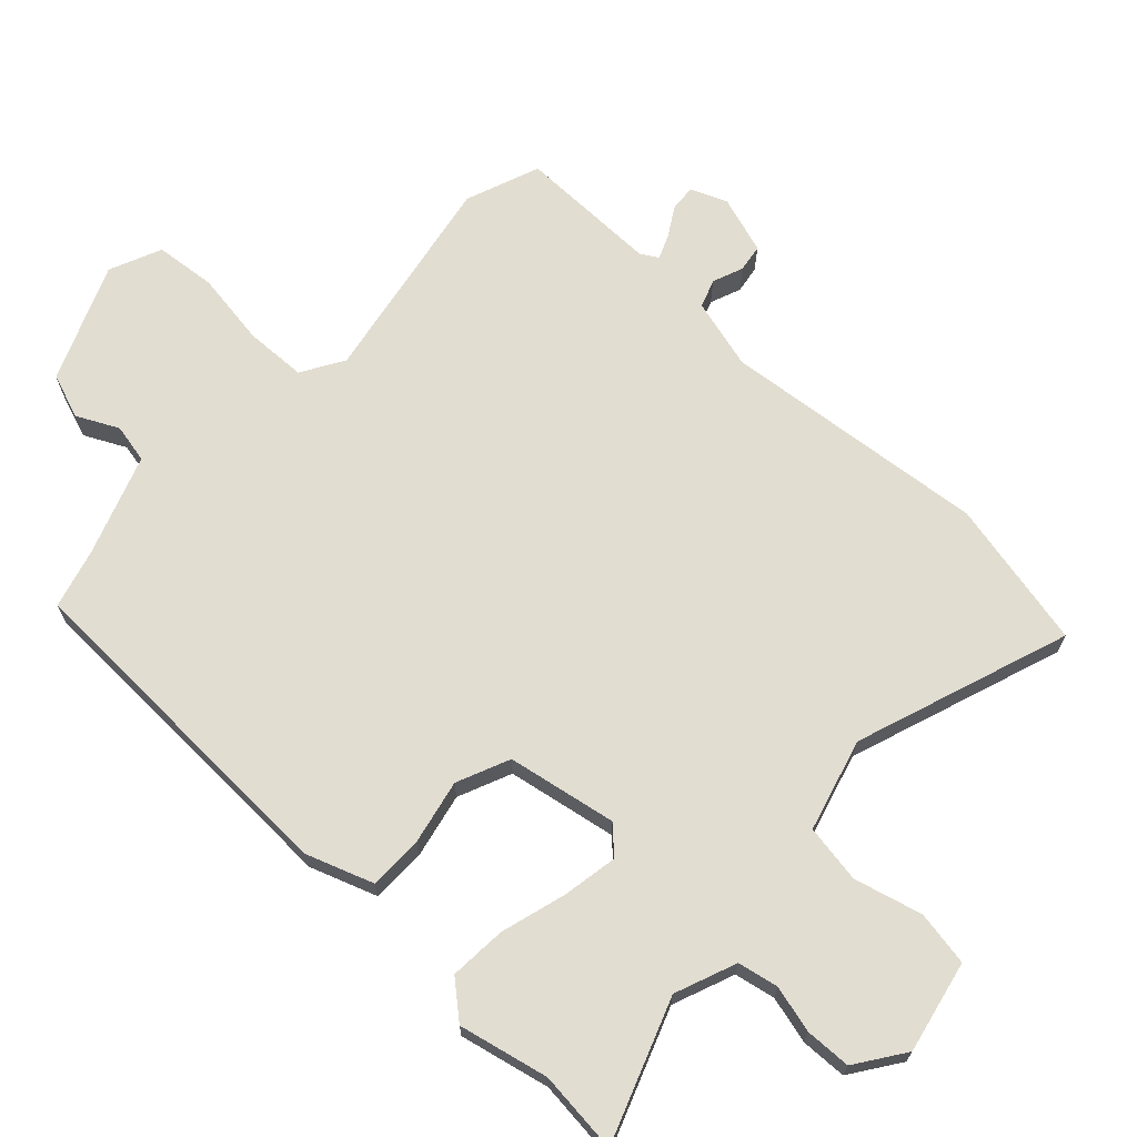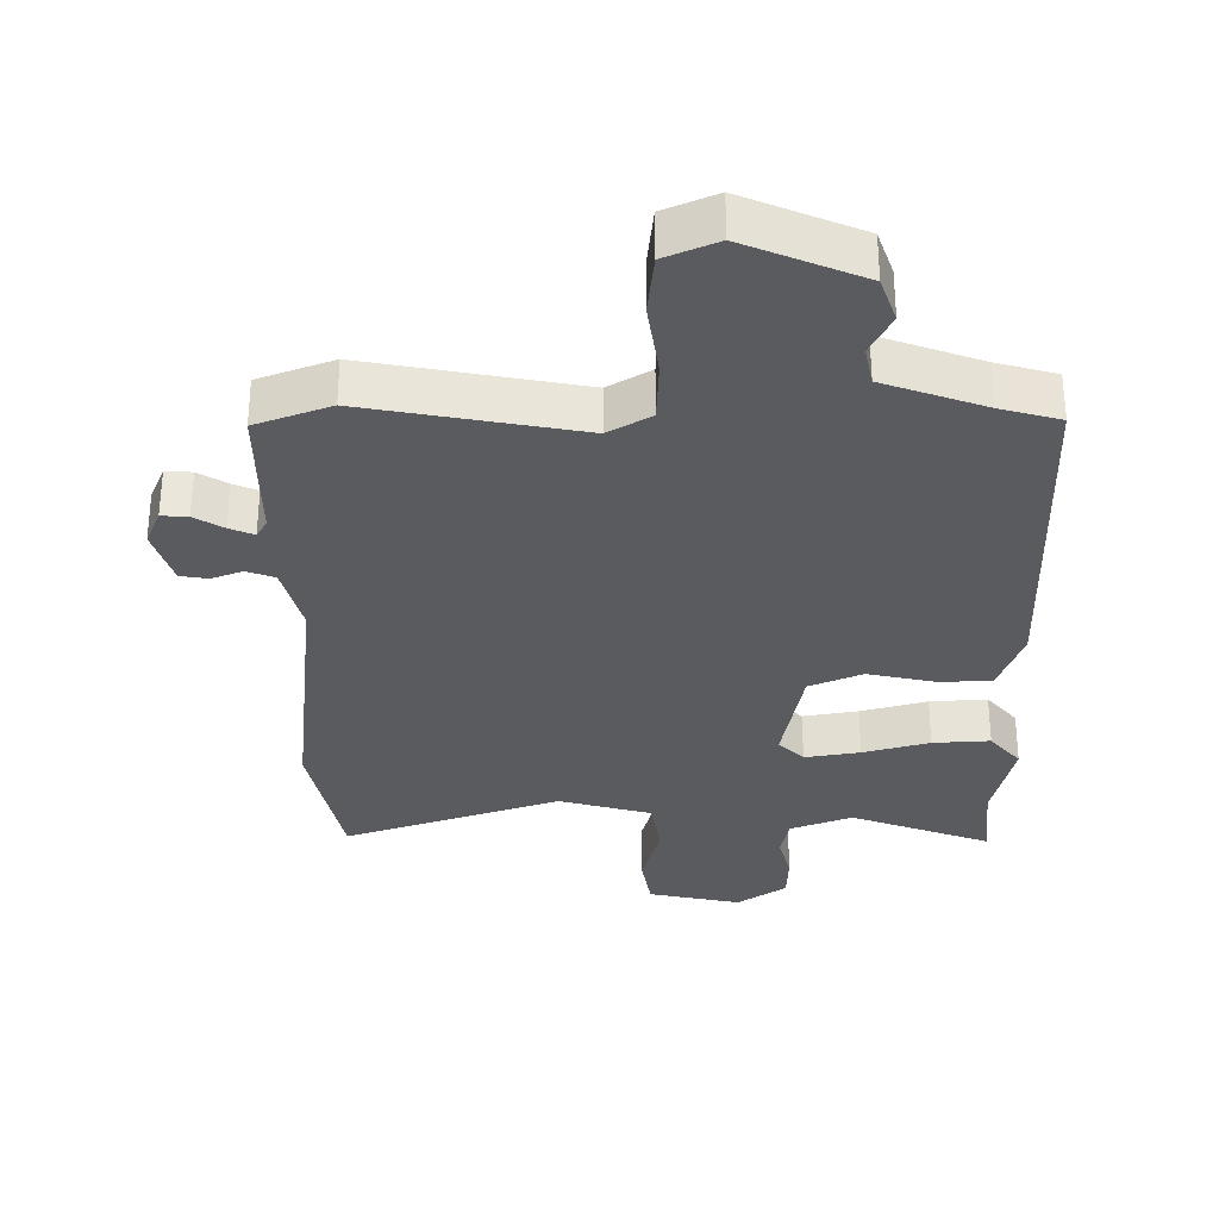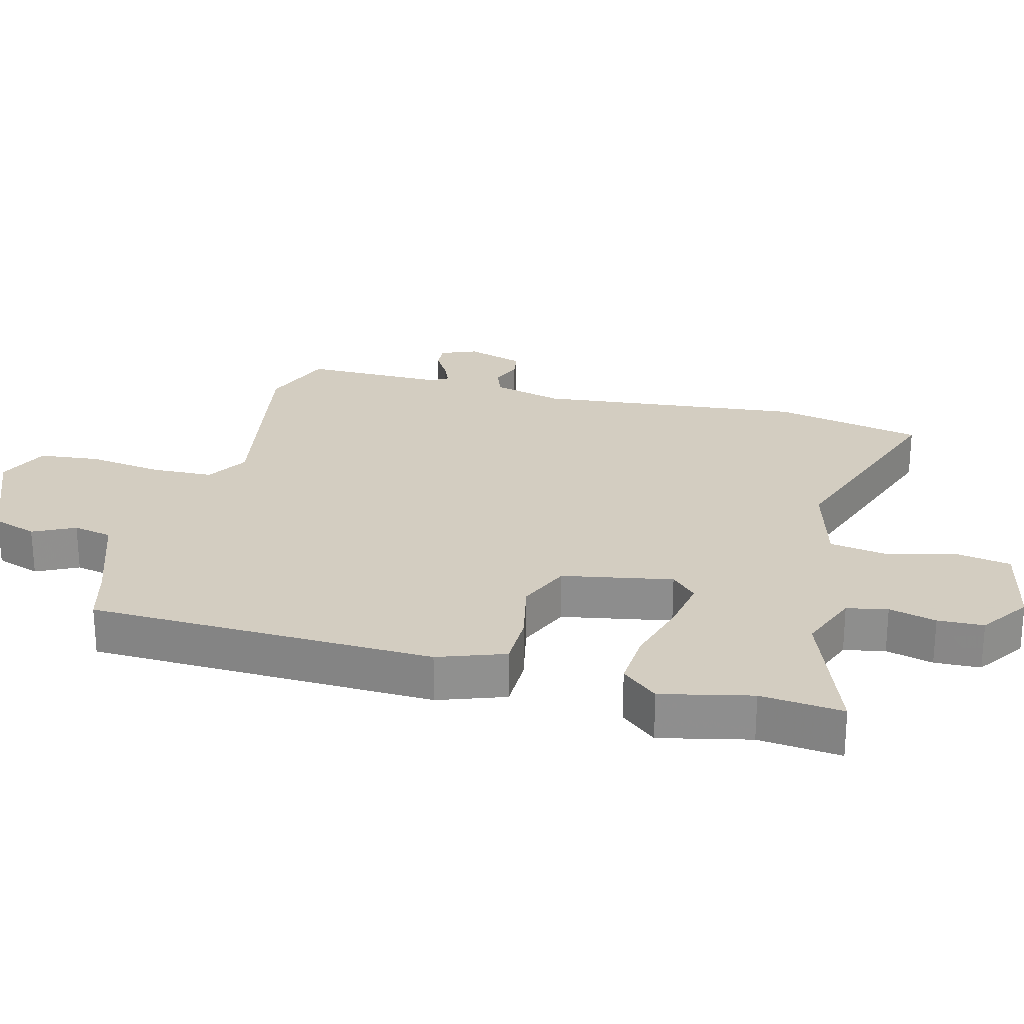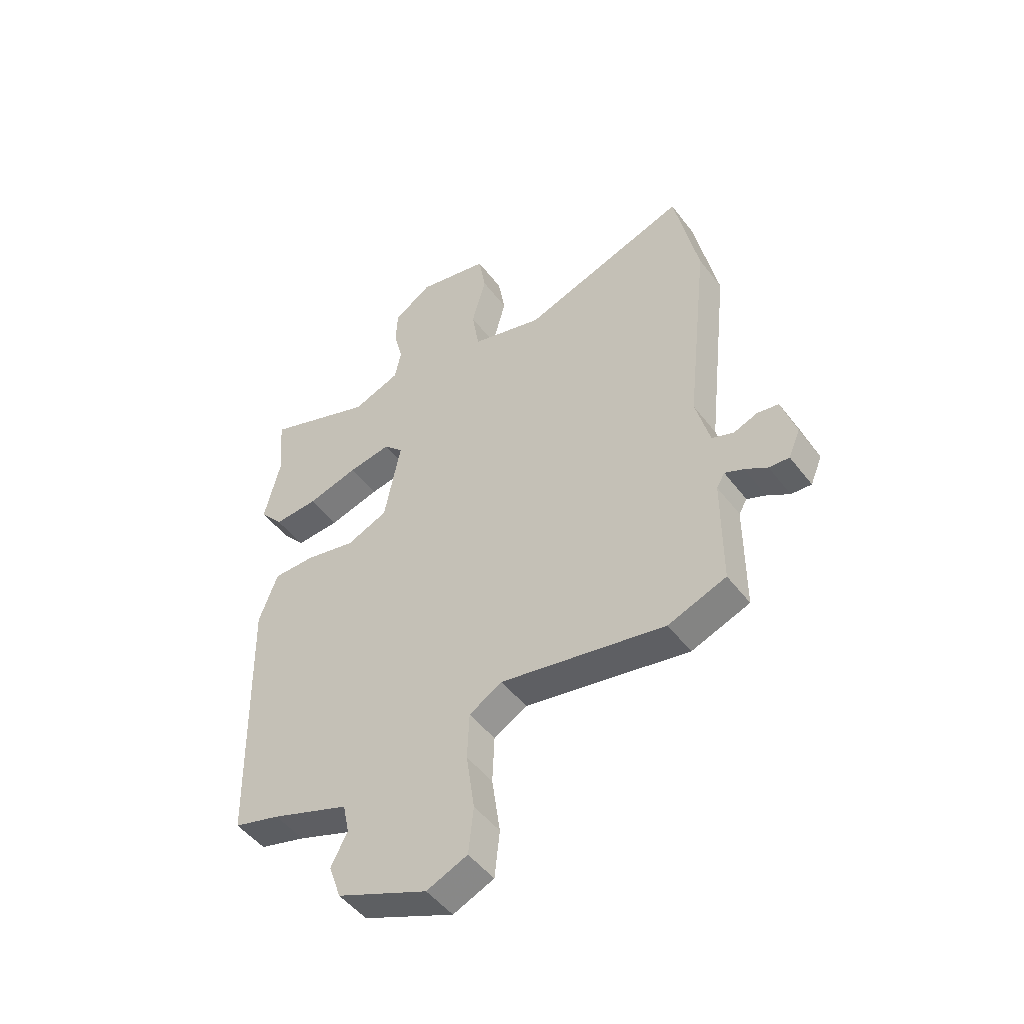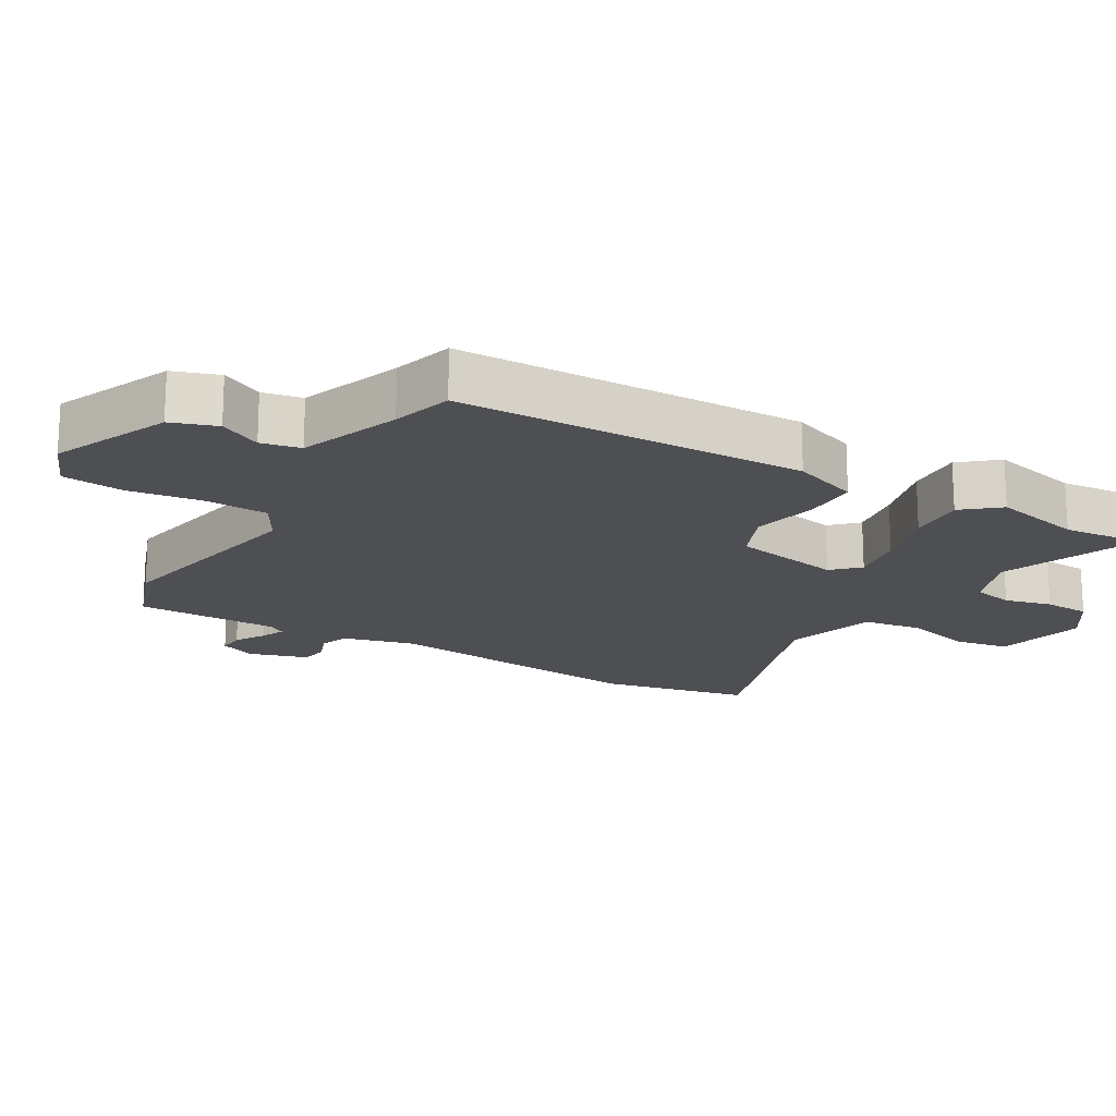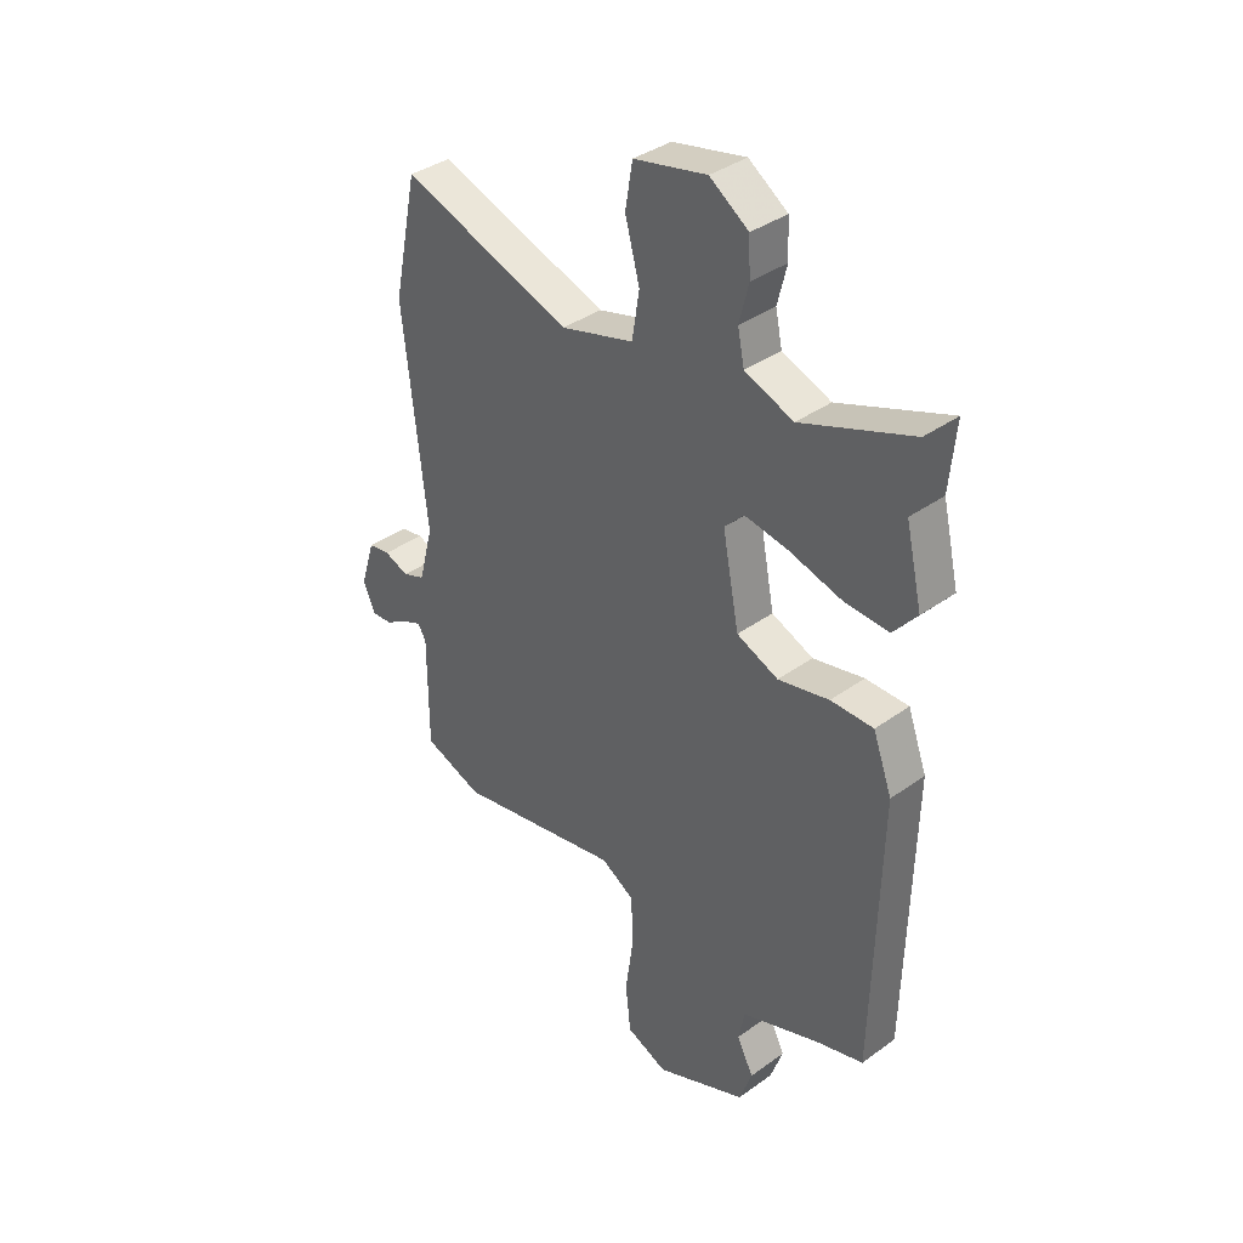
<metadata>
{"format":"obj","ext":"obj","renderer":"f3d","projection":"perspective","resolution":1024,"background":"white","views":[{"elev":68.4,"azim":-46.4,"up":"+Y"},{"elev":-32.0,"azim":-179.5,"up":"+Y"},{"elev":24.8,"azim":-75.0,"up":"+Y"},{"elev":-49.2,"azim":35.7,"up":"+Z"},{"elev":-18.1,"azim":-120.4,"up":"+Y"},{"elev":37.4,"azim":-132.7,"up":"+Z"}]}
</metadata>
<code>
v 0.481 0.07 0.593
v 0.528 0.07 0.365
v 0.483 0.07 -0.042
v 0.511 0.07 -0.15
v 0.554 0.07 -0.166
v 0.601 0.07 -0.148
v 0.643 0.07 -0.155
v 0.671 0.07 -0.244
v 0.648 0.07 -0.299
v 0.608 0.07 -0.296
v 0.564 0.07 -0.269
v 0.527 0.07 -0.253
v 0.511 0.07 -0.28
v 0.511 0.07 -0.496
v 0.397 0.07 -0.538
v 0.074 0.07 -0.476
v 0.009 0.07 -0.514
v 0.005 0.07 -0.608
v 0.021 0.07 -0.722
v 0.011 0.07 -0.815
v -0.069 0.07 -0.849
v -0.247 0.07 -0.773
v -0.271 0.07 -0.704
v -0.239 0.07 -0.641
v -0.251 0.07 -0.581
v -0.404 0.07 -0.525
v -0.495 0.07 -0.499
v -0.507 0.07 0.029
v -0.47 0.07 0.13
v -0.387 0.07 0.13
v -0.288 0.07 0.108
v -0.207 0.07 0.142
v -0.175 0.07 0.309
v -0.213 0.07 0.348
v -0.297 0.07 0.334
v -0.398 0.07 0.306
v -0.485 0.07 0.301
v -0.531 0.07 0.356
v -0.499 0.07 0.493
v -0.511 0.07 0.619
v -0.297 0.07 0.538
v -0.203 0.07 0.574
v -0.19 0.07 0.636
v -0.208 0.07 0.708
v -0.205 0.07 0.778
v -0.13 0.07 0.829
v 0.011 0.07 0.798
v 0.025 0.07 0.714
v -0.003 0.07 0.61
v 0.011 0.07 0.521
v 0.152 0.07 0.481
v 0.481 0 0.593
v 0.528 0 0.365
v 0.483 0 -0.042
v 0.511 0 -0.15
v 0.554 0 -0.166
v 0.601 0 -0.148
v 0.643 0 -0.155
v 0.671 0 -0.244
v 0.648 0 -0.299
v 0.608 0 -0.296
v 0.564 0 -0.269
v 0.527 0 -0.253
v 0.511 0 -0.28
v 0.511 0 -0.496
v 0.397 0 -0.538
v 0.074 0 -0.476
v 0.009 0 -0.514
v 0.005 0 -0.608
v 0.021 0 -0.722
v 0.011 0 -0.815
v -0.069 0 -0.849
v -0.247 0 -0.773
v -0.271 0 -0.704
v -0.239 0 -0.641
v -0.251 0 -0.581
v -0.404 0 -0.525
v -0.495 0 -0.499
v -0.507 0 0.029
v -0.47 0 0.13
v -0.387 0 0.13
v -0.288 0 0.108
v -0.207 0 0.142
v -0.175 0 0.309
v -0.213 0 0.348
v -0.297 0 0.334
v -0.398 0 0.306
v -0.485 0 0.301
v -0.531 0 0.356
v -0.499 0 0.493
v -0.511 0 0.619
v -0.297 0 0.538
v -0.203 0 0.574
v -0.19 0 0.636
v -0.208 0 0.708
v -0.205 0 0.778
v -0.13 0 0.829
v 0.011 0 0.798
v 0.025 0 0.714
v -0.003 0 0.61
v 0.011 0 0.521
v 0.152 0 0.481
f 46 47 48 49
f 46 49 50
f 43 44 45 46
f 42 43 46 50
f 41 42 50 51
f 39 40 41
f 38 39 41 51
f 35 36 37 38
f 34 35 38 51
f 28 29 30 31
f 26 27 28 31
f 25 26 31 32
f 24 25 32 33
f 22 23 24
f 21 22 24 33
f 18 19 20 21
f 17 18 21 33
f 13 14 15 16
f 12 13 16
f 8 9 10 11
f 8 11 12
f 5 6 7 8
f 4 5 8 12
f 3 4 12 16
f 33 34 51 1
f 3 16 17 33
f 1 2 3 33
f 100 99 98 97
f 101 100 97
f 97 96 95 94
f 101 97 94 93
f 102 101 93 92
f 92 91 90
f 102 92 90 89
f 89 88 87 86
f 102 89 86 85
f 82 81 80 79
f 82 79 78 77
f 83 82 77 76
f 84 83 76 75
f 75 74 73
f 84 75 73 72
f 72 71 70 69
f 84 72 69 68
f 67 66 65 64
f 67 64 63
f 62 61 60 59
f 63 62 59
f 59 58 57 56
f 63 59 56 55
f 67 63 55 54
f 52 102 85 84
f 84 68 67 54
f 84 54 53 52
f 1 52 53 2
f 2 53 54 3
f 3 54 55 4
f 4 55 56 5
f 5 56 57 6
f 6 57 58 7
f 7 58 59 8
f 8 59 60 9
f 9 60 61 10
f 10 61 62 11
f 11 62 63 12
f 12 63 64 13
f 13 64 65 14
f 14 65 66 15
f 15 66 67 16
f 16 67 68 17
f 17 68 69 18
f 18 69 70 19
f 19 70 71 20
f 20 71 72 21
f 21 72 73 22
f 22 73 74 23
f 23 74 75 24
f 24 75 76 25
f 25 76 77 26
f 26 77 78 27
f 27 78 79 28
f 28 79 80 29
f 29 80 81 30
f 30 81 82 31
f 31 82 83 32
f 32 83 84 33
f 33 84 85 34
f 34 85 86 35
f 35 86 87 36
f 36 87 88 37
f 37 88 89 38
f 38 89 90 39
f 39 90 91 40
f 40 91 92 41
f 41 92 93 42
f 42 93 94 43
f 43 94 95 44
f 44 95 96 45
f 45 96 97 46
f 46 97 98 47
f 47 98 99 48
f 48 99 100 49
f 49 100 101 50
f 50 101 102 51
f 51 102 52 1

</code>
